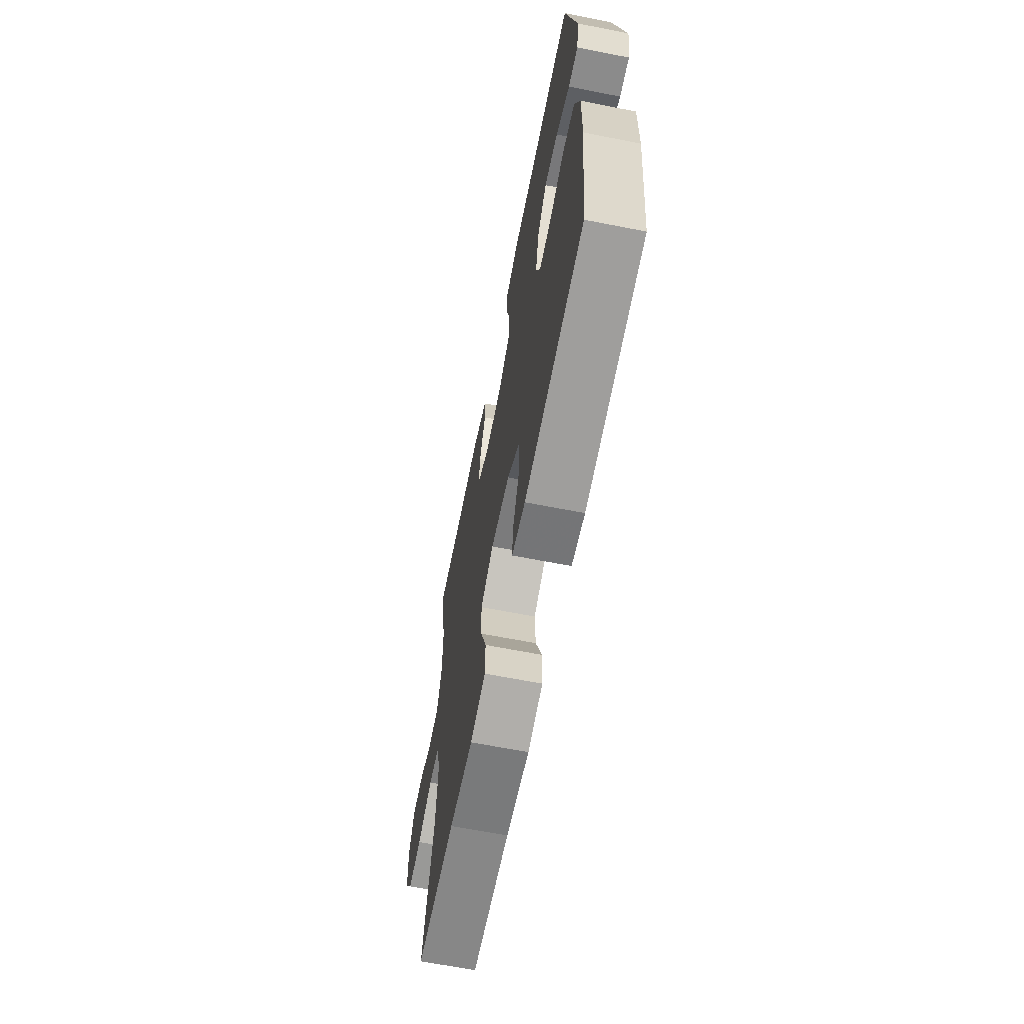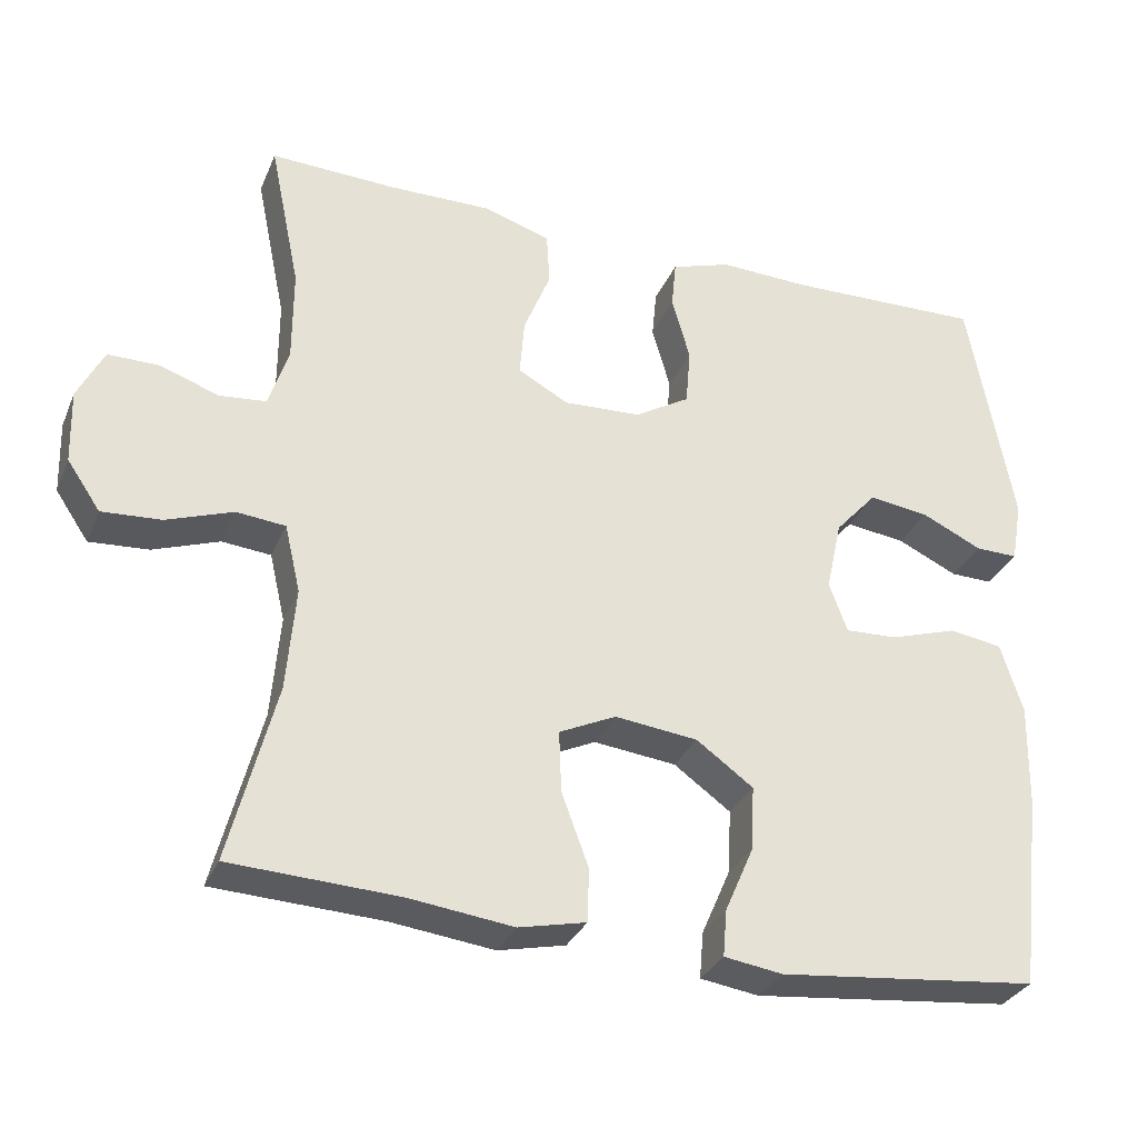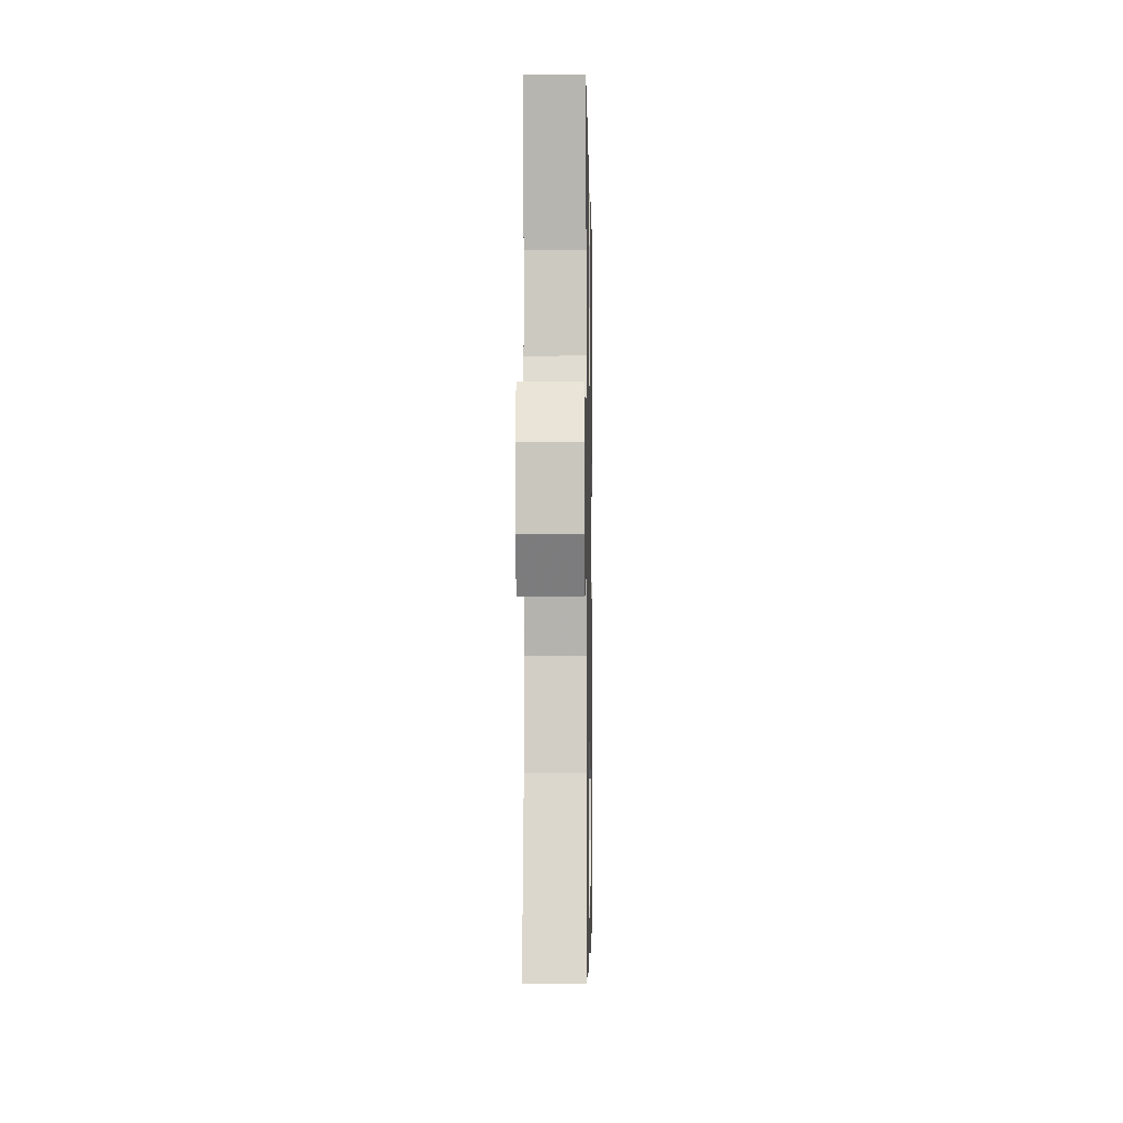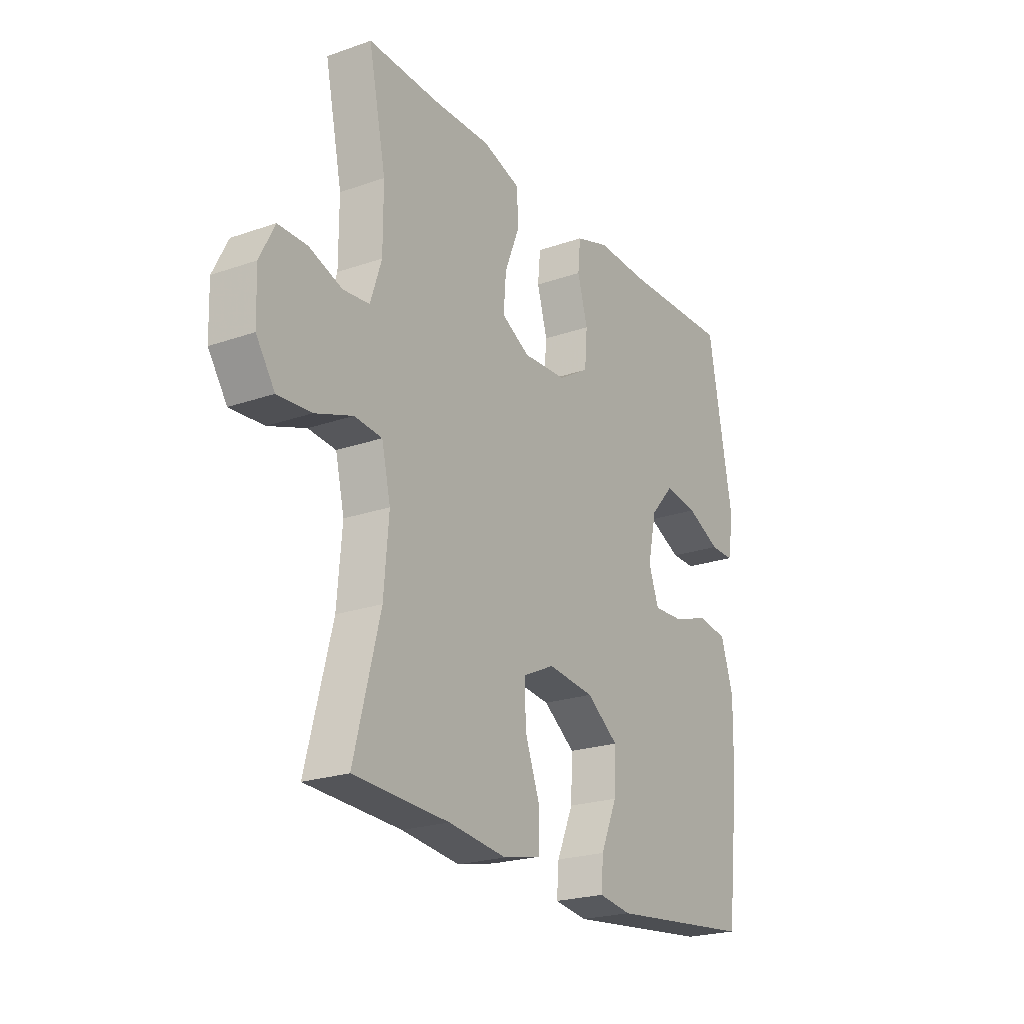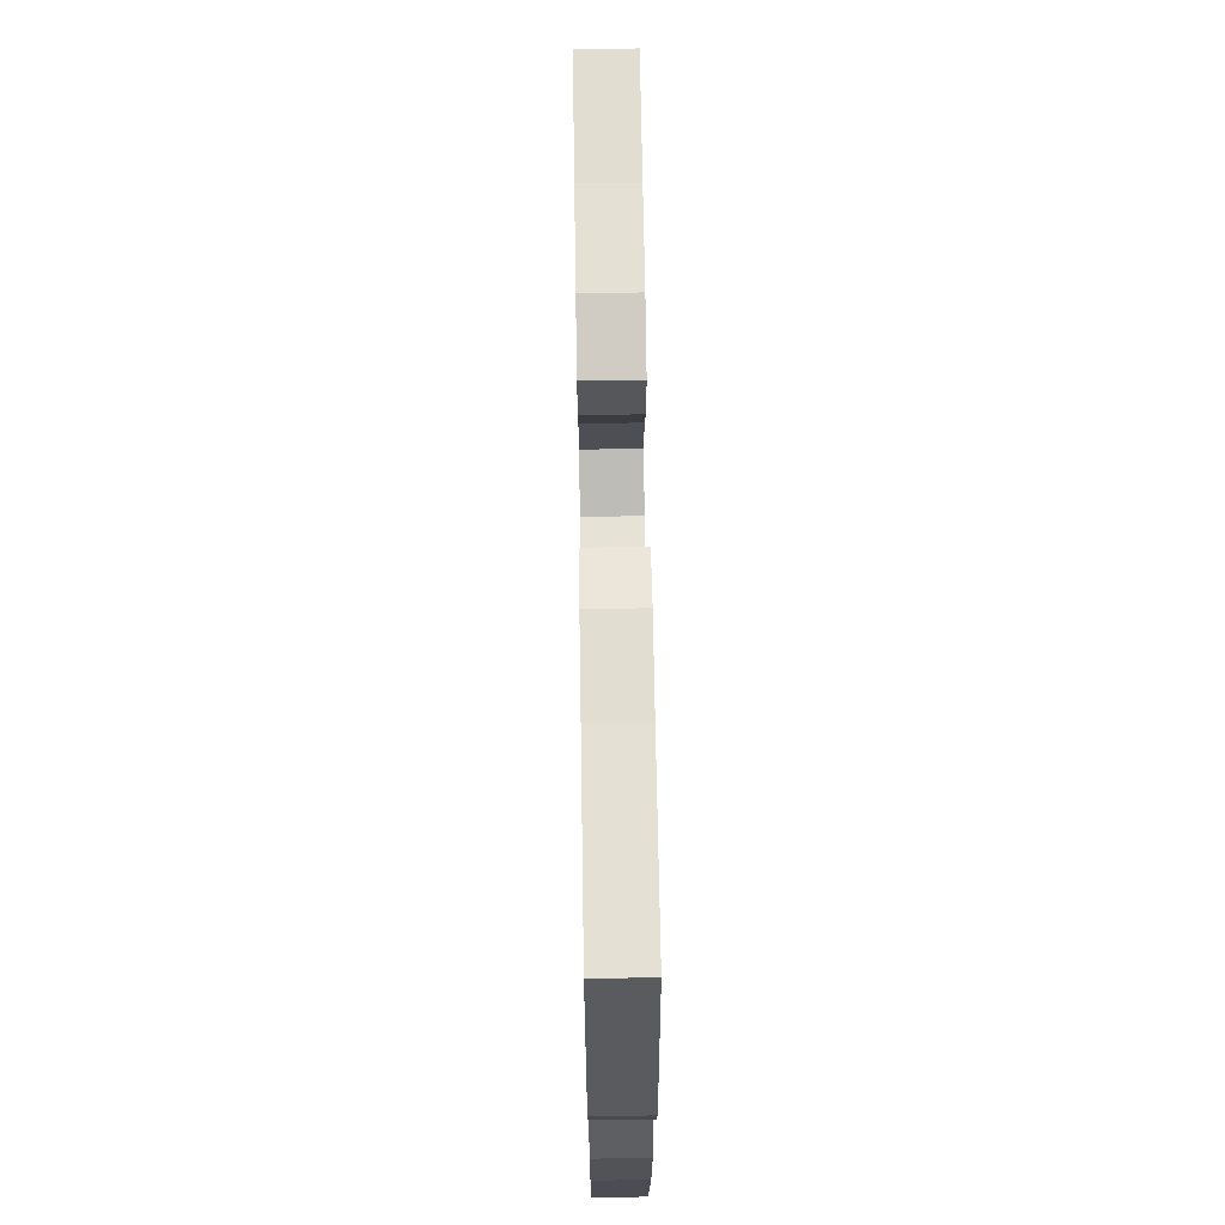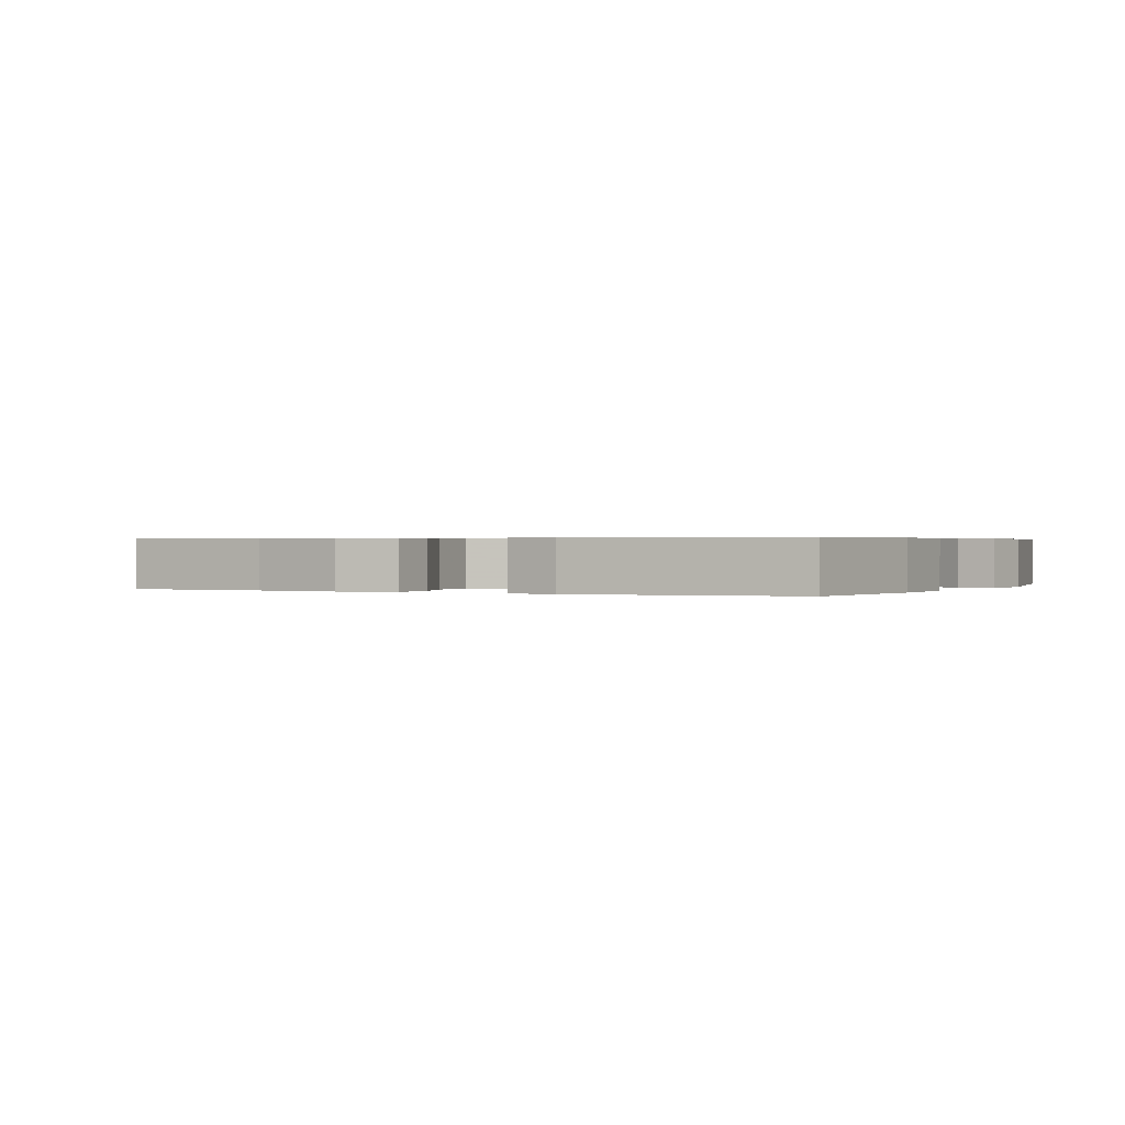
<metadata>
{"format":"obj","ext":"obj","renderer":"f3d","projection":"perspective","resolution":1024,"background":"white","views":[{"elev":-65.0,"azim":-101.2,"up":"+Z"},{"elev":-31.5,"azim":159.6,"up":"+Z"},{"elev":-3.1,"azim":91.1,"up":"+Z"},{"elev":-22.5,"azim":121.1,"up":"+Z"},{"elev":66.8,"azim":-90.9,"up":"+Z"},{"elev":0.4,"azim":-153.3,"up":"+Y"}]}
</metadata>
<code>
v -0.5 0.07 0.5
v -0.251 0.07 0.493
v -0.136 0.07 0.497
v -0.06 0.07 0.472
v -0.054 0.07 0.41
v -0.077 0.07 0.329
v -0.071 0.07 0.256
v -0.001 0.07 0.214
v 0.097 0.07 0.209
v 0.161 0.07 0.244
v 0.155 0.07 0.317
v 0.121 0.07 0.402
v 0.125 0.07 0.469
v 0.21 0.07 0.496
v 0.34 0.07 0.494
v 0.5 0.07 0.5
v 0.461 0.07 0.311
v 0.461 0.07 0.192
v 0.486 0.07 0.115
v 0.545 0.07 0.109
v 0.619 0.07 0.135
v 0.684 0.07 0.135
v 0.717 0.07 0.069
v 0.714 0.07 -0.024
v 0.672 0.07 -0.086
v 0.597 0.07 -0.081
v 0.513 0.07 -0.051
v 0.451 0.07 -0.057
v 0.431 0.07 -0.143
v 0.442 0.07 -0.274
v 0.5 0.07 -0.5
v 0.287 0.07 -0.51
v 0.156 0.07 -0.526
v 0.071 0.07 -0.507
v 0.069 0.07 -0.439
v 0.103 0.07 -0.347
v 0.106 0.07 -0.269
v 0.034 0.07 -0.235
v -0.071 0.07 -0.247
v -0.143 0.07 -0.299
v -0.139 0.07 -0.38
v -0.102 0.07 -0.465
v -0.097 0.07 -0.524
v -0.171 0.07 -0.535
v -0.5 0.07 -0.5
v -0.529 0.07 -0.253
v -0.532 0.07 -0.12
v -0.504 0.07 -0.031
v -0.436 0.07 -0.021
v -0.351 0.07 -0.048
v -0.285 0.07 -0.051
v -0.262 0.07 0.012
v -0.282 0.07 0.103
v -0.335 0.07 0.162
v -0.411 0.07 0.152
v -0.488 0.07 0.116
v -0.542 0.07 0.115
v -0.556 0.07 0.194
v -0.5 0 0.5
v -0.251 0 0.493
v -0.136 0 0.497
v -0.06 0 0.472
v -0.054 0 0.41
v -0.077 0 0.329
v -0.071 0 0.256
v -0.001 0 0.214
v 0.097 0 0.209
v 0.161 0 0.244
v 0.155 0 0.317
v 0.121 0 0.402
v 0.125 0 0.469
v 0.21 0 0.496
v 0.34 0 0.494
v 0.5 0 0.5
v 0.461 0 0.311
v 0.461 0 0.192
v 0.486 0 0.115
v 0.545 0 0.109
v 0.619 0 0.135
v 0.684 0 0.135
v 0.717 0 0.069
v 0.714 0 -0.024
v 0.672 0 -0.086
v 0.597 0 -0.081
v 0.513 0 -0.051
v 0.451 0 -0.057
v 0.431 0 -0.143
v 0.442 0 -0.274
v 0.5 0 -0.5
v 0.287 0 -0.51
v 0.156 0 -0.526
v 0.071 0 -0.507
v 0.069 0 -0.439
v 0.103 0 -0.347
v 0.106 0 -0.269
v 0.034 0 -0.235
v -0.071 0 -0.247
v -0.143 0 -0.299
v -0.139 0 -0.38
v -0.102 0 -0.465
v -0.097 0 -0.524
v -0.171 0 -0.535
v -0.5 0 -0.5
v -0.529 0 -0.253
v -0.532 0 -0.12
v -0.504 0 -0.031
v -0.436 0 -0.021
v -0.351 0 -0.048
v -0.285 0 -0.051
v -0.262 0 0.012
v -0.282 0 0.103
v -0.335 0 0.162
v -0.411 0 0.152
v -0.488 0 0.116
v -0.542 0 0.115
v -0.556 0 0.194
f 55 56 57 58
f 54 55 58 1
f 53 54 1 2
f 52 53 2 3
f 47 48 49 50
f 47 50 51
f 46 47 51
f 45 46 51
f 44 45 51
f 41 42 43 44
f 40 41 44 51
f 39 40 51 52
f 33 34 35 36
f 32 33 36 37
f 30 31 32 37
f 29 30 37 38
f 24 25 26 27
f 24 27 28
f 23 24 28
f 20 21 22 23
f 19 20 23 28
f 18 19 28 29
f 15 16 17
f 11 12 13 14
f 10 11 14 15
f 3 4 5 6
f 3 6 7
f 52 3 7
f 39 52 7 8
f 38 39 8 9
f 29 38 9 10
f 17 18 29
f 10 15 17 29
f 116 115 114 113
f 59 116 113 112
f 60 59 112 111
f 61 60 111 110
f 108 107 106 105
f 109 108 105
f 109 105 104
f 109 104 103
f 109 103 102
f 102 101 100 99
f 109 102 99 98
f 110 109 98 97
f 94 93 92 91
f 95 94 91 90
f 95 90 89 88
f 96 95 88 87
f 85 84 83 82
f 86 85 82
f 86 82 81
f 81 80 79 78
f 86 81 78 77
f 87 86 77 76
f 75 74 73
f 72 71 70 69
f 73 72 69 68
f 64 63 62 61
f 65 64 61
f 65 61 110
f 66 65 110 97
f 67 66 97 96
f 68 67 96 87
f 87 76 75
f 87 75 73 68
f 1 59 60 2
f 2 60 61 3
f 3 61 62 4
f 4 62 63 5
f 5 63 64 6
f 6 64 65 7
f 7 65 66 8
f 8 66 67 9
f 9 67 68 10
f 10 68 69 11
f 11 69 70 12
f 12 70 71 13
f 13 71 72 14
f 14 72 73 15
f 15 73 74 16
f 16 74 75 17
f 17 75 76 18
f 18 76 77 19
f 19 77 78 20
f 20 78 79 21
f 21 79 80 22
f 22 80 81 23
f 23 81 82 24
f 24 82 83 25
f 25 83 84 26
f 26 84 85 27
f 27 85 86 28
f 28 86 87 29
f 29 87 88 30
f 30 88 89 31
f 31 89 90 32
f 32 90 91 33
f 33 91 92 34
f 34 92 93 35
f 35 93 94 36
f 36 94 95 37
f 37 95 96 38
f 38 96 97 39
f 39 97 98 40
f 40 98 99 41
f 41 99 100 42
f 42 100 101 43
f 43 101 102 44
f 44 102 103 45
f 45 103 104 46
f 46 104 105 47
f 47 105 106 48
f 48 106 107 49
f 49 107 108 50
f 50 108 109 51
f 51 109 110 52
f 52 110 111 53
f 53 111 112 54
f 54 112 113 55
f 55 113 114 56
f 56 114 115 57
f 57 115 116 58
f 58 116 59 1

</code>
